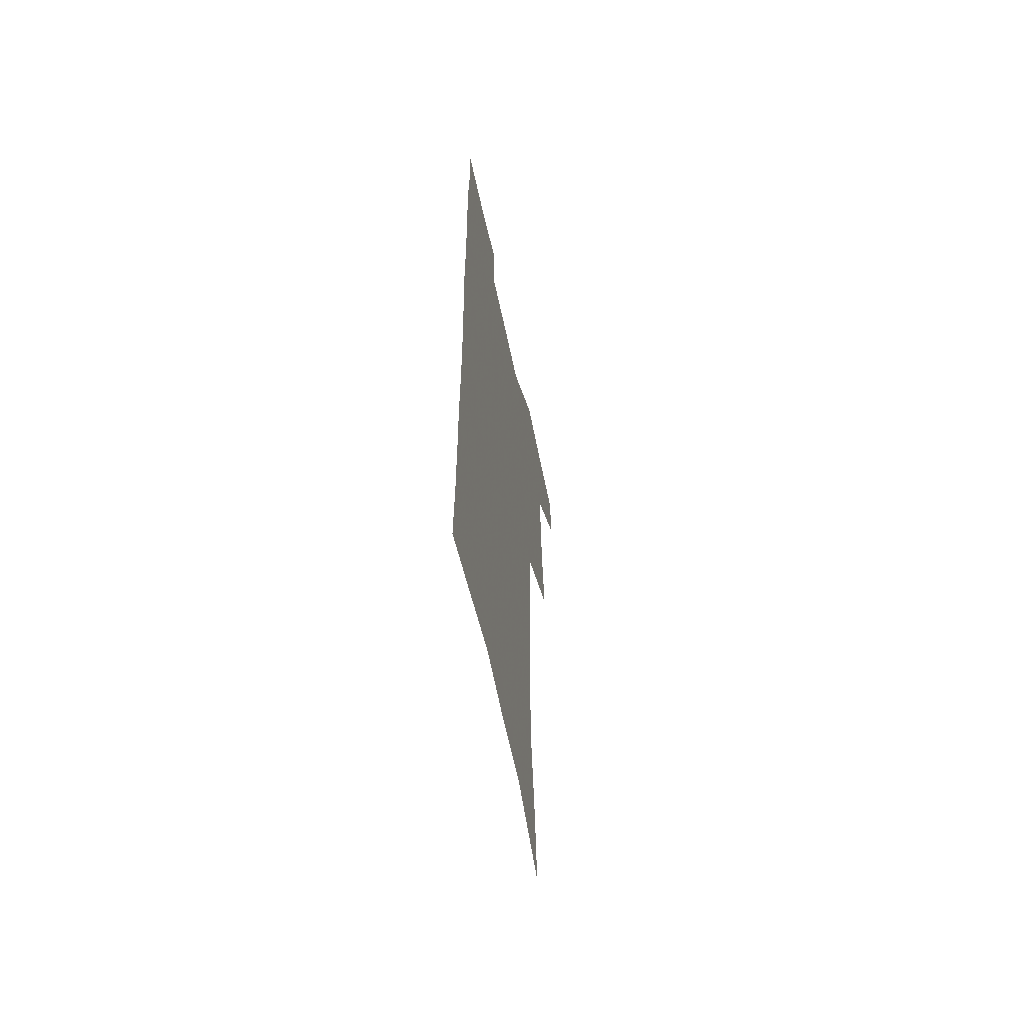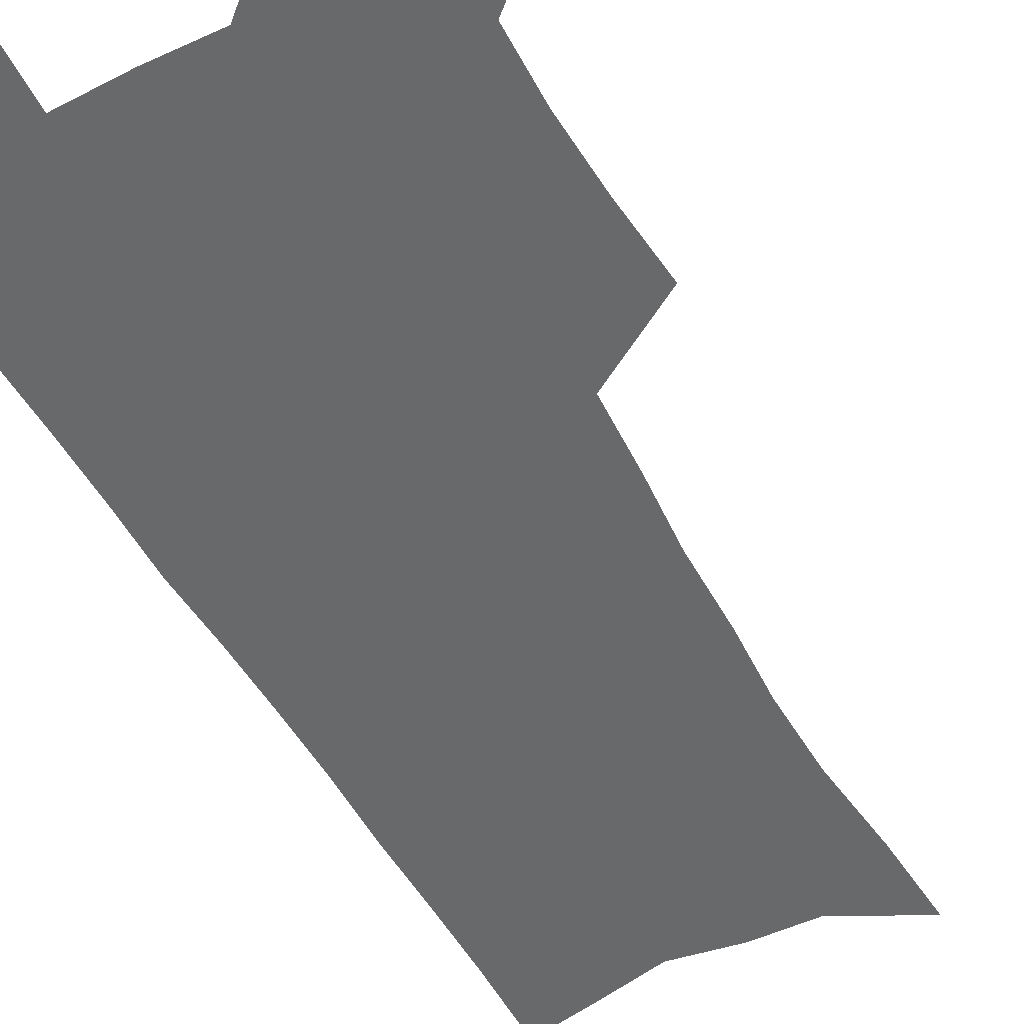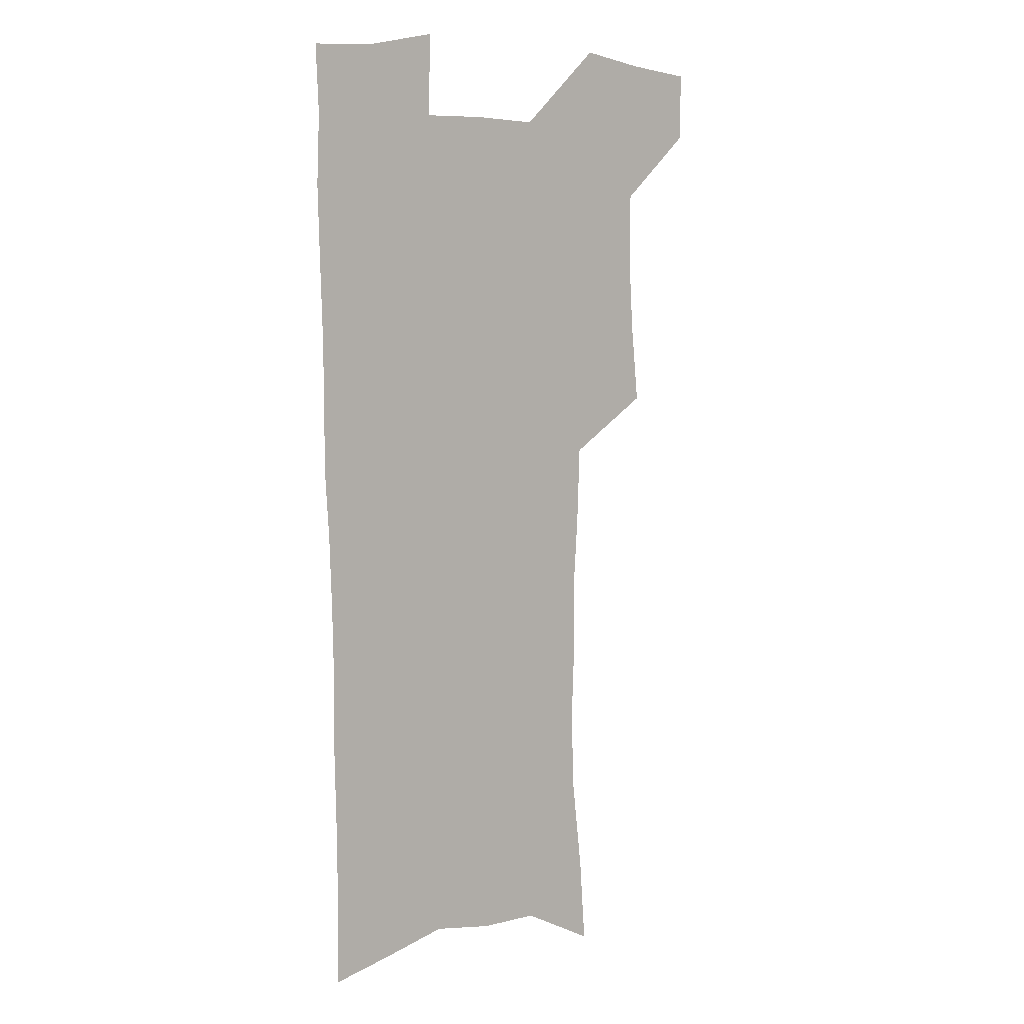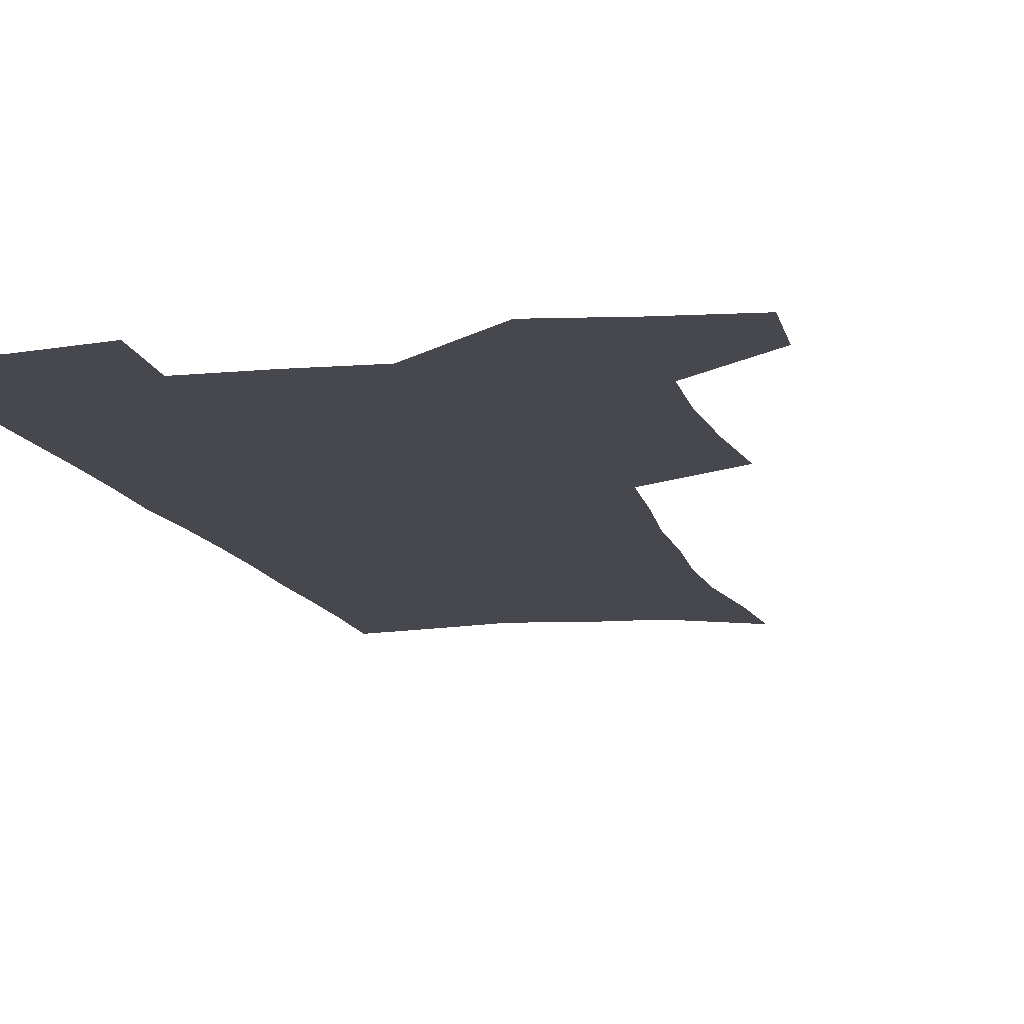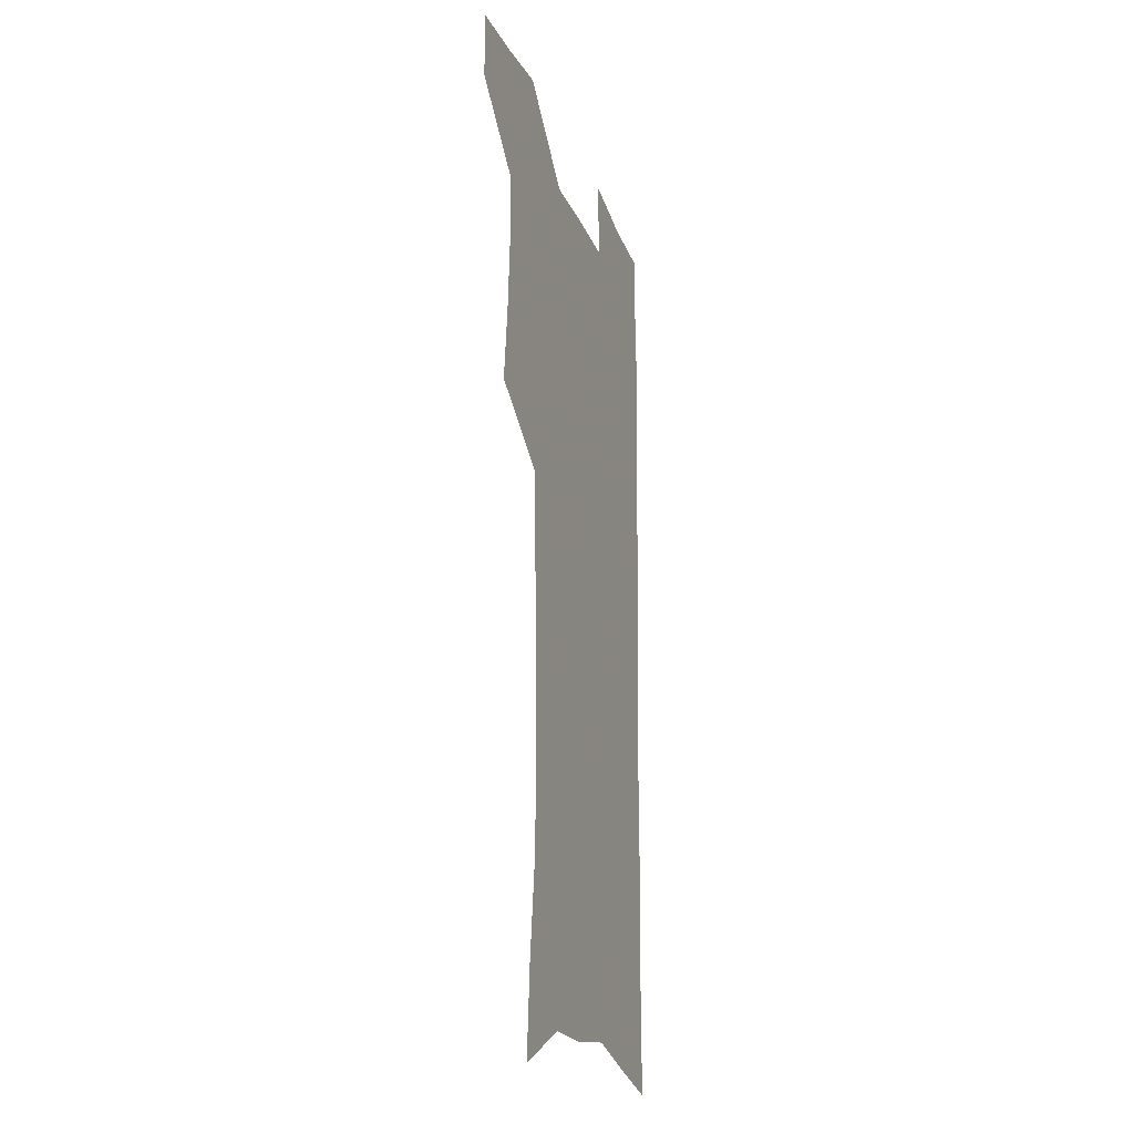
<metadata>
{"format":"obj","ext":"obj","renderer":"f3d","projection":"perspective","resolution":1024,"background":"white","views":[{"elev":-62.2,"azim":102.0,"up":"+Y"},{"elev":-52.6,"azim":-152.0,"up":"+Z"},{"elev":6.9,"azim":140.3,"up":"+Y"},{"elev":-11.7,"azim":-167.5,"up":"+Z"},{"elev":-22.7,"azim":-71.5,"up":"+Y"}]}
</metadata>
<code>
v 480.9 535.3 0
v 480.4 564.3 0
v 507.6 412.1 0
v 511 445.8 0
v 512.9 477.3 0
v 512.7 507 0
v 514.3 536.2 0
v 509.8 567.1 0
v 539.7 153.9 0
v 542.4 190.6 0
v 547 229.3 0
v 548.2 262.9 0
v 547 293.4 0
v 547.2 327.1 0
v 545.2 357.8 0
v 544 389.3 0
v 545 421.5 0
v 545.1 451.4 0
v 545.7 480.6 0
v 547.6 509.4 0
v 544.2 538.3 0
v 538.6 571.5 0
v 573.4 171.4 0
v 576.5 209.2 0
v 577.4 242.7 0
v 577.2 273.7 0
v 575.7 303 0
v 576.2 336.2 0
v 576.2 367.5 0
v 576 397.5 0
v 575.3 426.1 0
v 576 455.3 0
v 575.6 482.9 0
v 575.7 510.4 0
v 574.7 538.4 0
v 600.2 172.1 0
v 603.4 217 0
v 603.7 248.6 0
v 603.3 278.3 0
v 603.5 310.8 0
v 603.3 341.1 0
v 603.2 371 0
v 603.1 399.8 0
v 603.3 428.6 0
v 603.5 456.6 0
v 603.8 484 0
v 603.6 510.9 0
v 603 539.3 0
v 627.9 176.7 0
v 628.6 216 0
v 629 248.2 0
v 628.9 280.7 0
v 629.2 310 0
v 629.1 341.9 0
v 629.3 371.2 0
v 629.6 399.8 0
v 630 428.2 0
v 630.4 456.2 0
v 630.8 483.7 0
v 631.2 510.9 0
v 631.5 538.8 0
v 630.4 573 0
v 655.5 170.5 0
v 654.4 212 0
v 655.6 242.4 0
v 654.8 276.9 0
v 654.9 308.2 0
v 655.3 338.6 0
v 655.7 368.5 0
v 656.3 397.6 0
v 657.2 426.2 0
v 657.9 454.5 0
v 658.4 482.6 0
v 658.4 510.4 0
v 659.8 537.3 0
v 661.3 566.6 0
v 683.5 164.7 0
v 683 201.4 0
v 683.3 234.4 0
v 684 266.3 0
v 683.8 299.1 0
v 684.4 330.2 0
v 685.5 360.5 0
v 687.4 389.8 0
v 687.2 420.7 0
v 687.7 450.5 0
v 688.6 479.4 0
v 689.4 508.1 0
v 688.3 537 0
v 689.5 564.8 0
f 6 7 1
f 1 7 2
f 7 8 2
f 16 17 3
f 3 17 4
f 17 18 4
f 4 18 5
f 18 19 5
f 5 19 6
f 19 20 6
f 6 20 7
f 20 21 7
f 7 21 8
f 21 22 8
f 9 23 10
f 23 24 10
f 10 24 11
f 24 25 11
f 11 25 12
f 25 26 12
f 12 26 13
f 26 27 13
f 13 27 14
f 27 28 14
f 14 28 15
f 28 29 15
f 15 29 16
f 29 30 16
f 16 30 17
f 30 31 17
f 17 31 18
f 31 32 18
f 18 32 19
f 32 33 19
f 19 33 20
f 33 34 20
f 20 34 21
f 34 35 21
f 21 35 22
f 23 36 24
f 36 37 24
f 24 37 25
f 37 38 25
f 25 38 26
f 38 39 26
f 26 39 27
f 39 40 27
f 27 40 28
f 40 41 28
f 28 41 29
f 41 42 29
f 29 42 30
f 42 43 30
f 30 43 31
f 43 44 31
f 31 44 32
f 44 45 32
f 32 45 33
f 45 46 33
f 33 46 34
f 46 47 34
f 34 47 35
f 47 48 35
f 36 49 37
f 49 50 37
f 37 50 38
f 50 51 38
f 38 51 39
f 51 52 39
f 39 52 40
f 52 53 40
f 40 53 41
f 53 54 41
f 41 54 42
f 54 55 42
f 42 55 43
f 55 56 43
f 43 56 44
f 56 57 44
f 44 57 45
f 57 58 45
f 45 58 46
f 58 59 46
f 46 59 47
f 59 60 47
f 47 60 48
f 60 61 48
f 49 63 50
f 63 64 50
f 50 64 51
f 64 65 51
f 51 65 52
f 65 66 52
f 52 66 53
f 66 67 53
f 53 67 54
f 67 68 54
f 54 68 55
f 68 69 55
f 55 69 56
f 69 70 56
f 56 70 57
f 70 71 57
f 57 71 58
f 71 72 58
f 58 72 59
f 72 73 59
f 59 73 60
f 73 74 60
f 60 74 61
f 74 75 61
f 61 75 62
f 75 76 62
f 63 77 64
f 77 78 64
f 64 78 65
f 78 79 65
f 65 79 66
f 79 80 66
f 66 80 67
f 80 81 67
f 67 81 68
f 81 82 68
f 68 82 69
f 82 83 69
f 69 83 70
f 83 84 70
f 70 84 71
f 84 85 71
f 71 85 72
f 85 86 72
f 72 86 73
f 86 87 73
f 73 87 74
f 87 88 74
f 74 88 75
f 88 89 75
f 75 89 76
f 89 90 76

</code>
